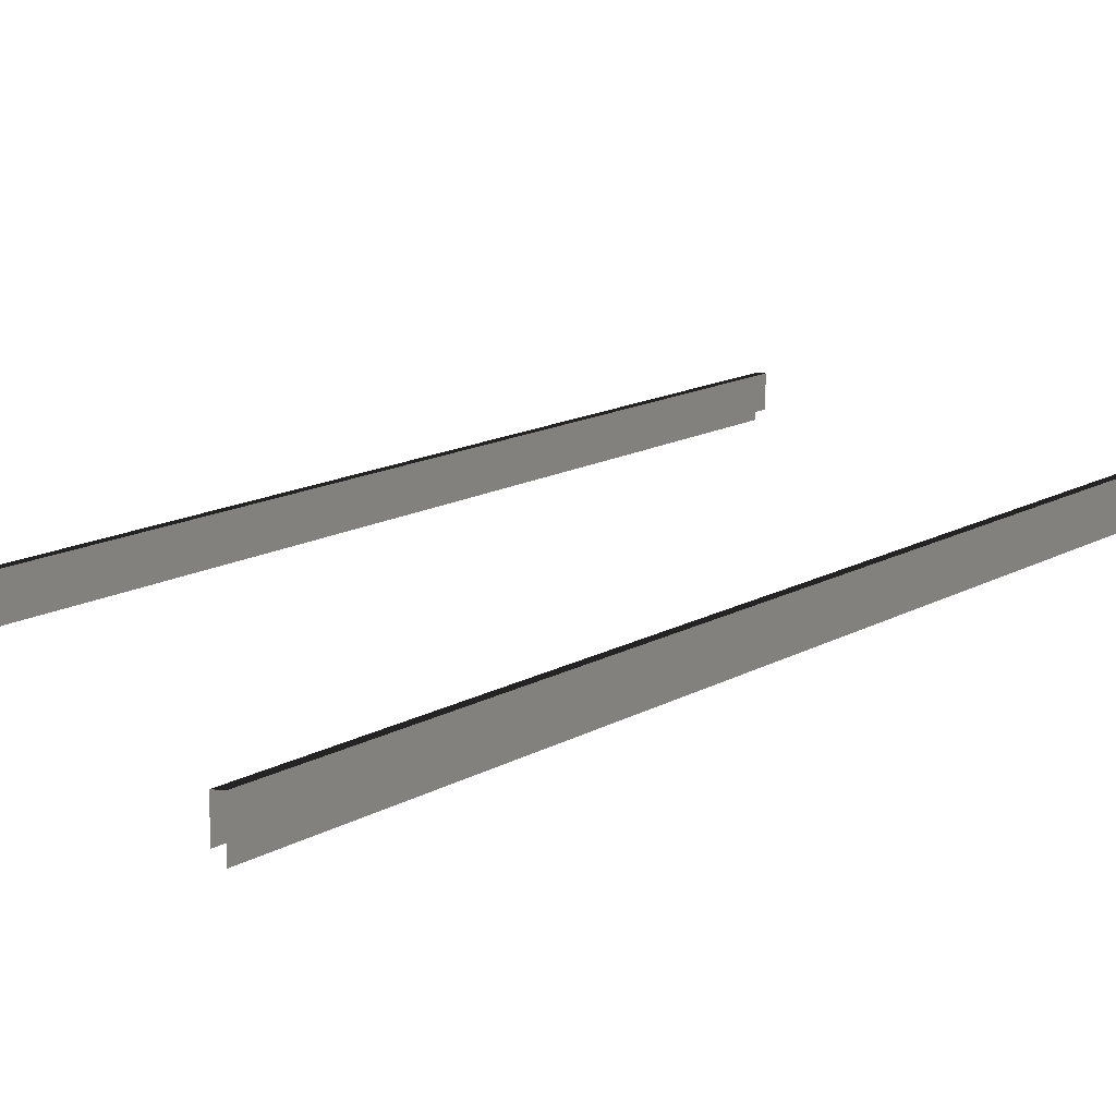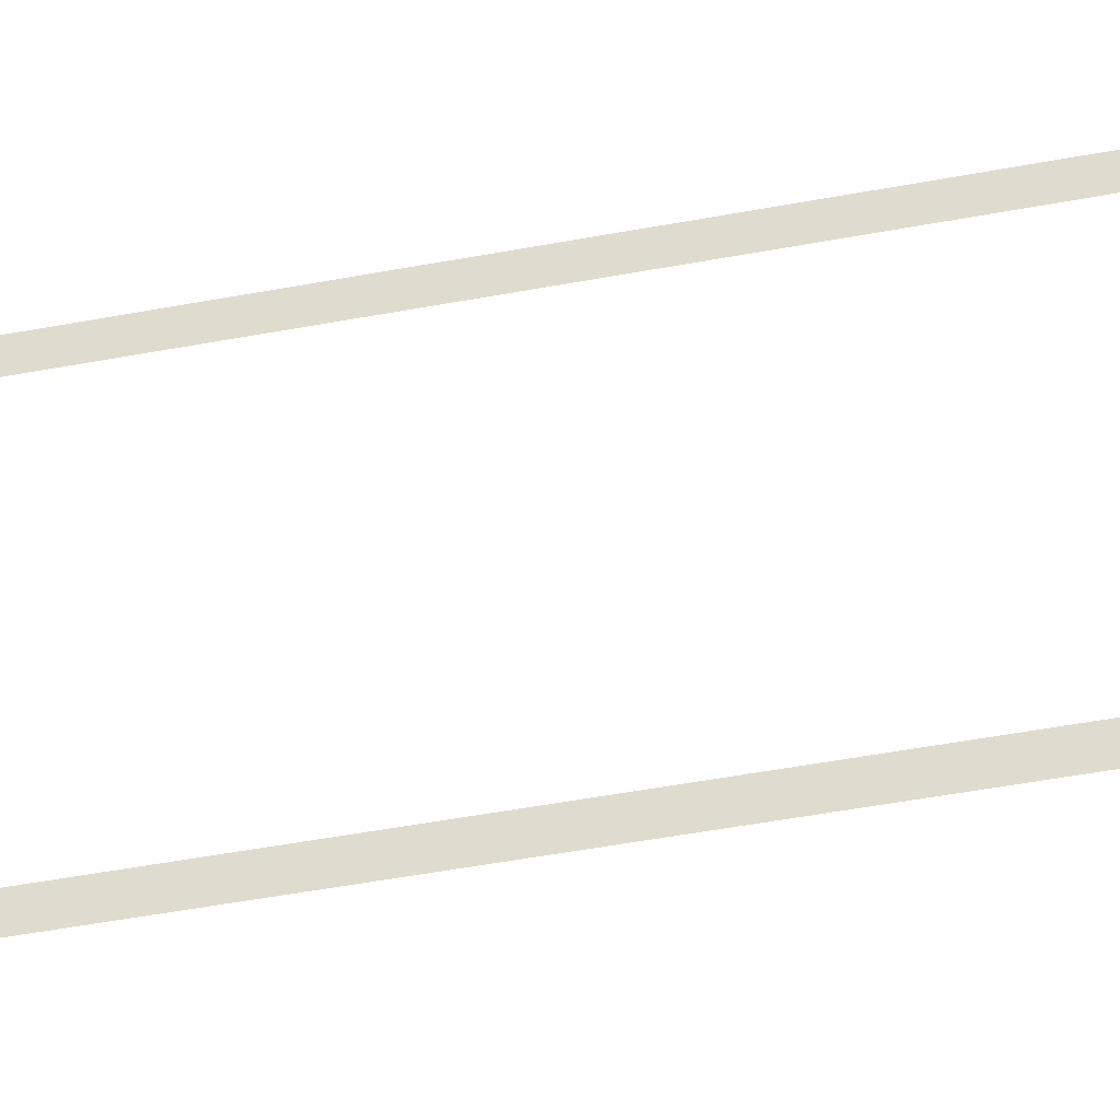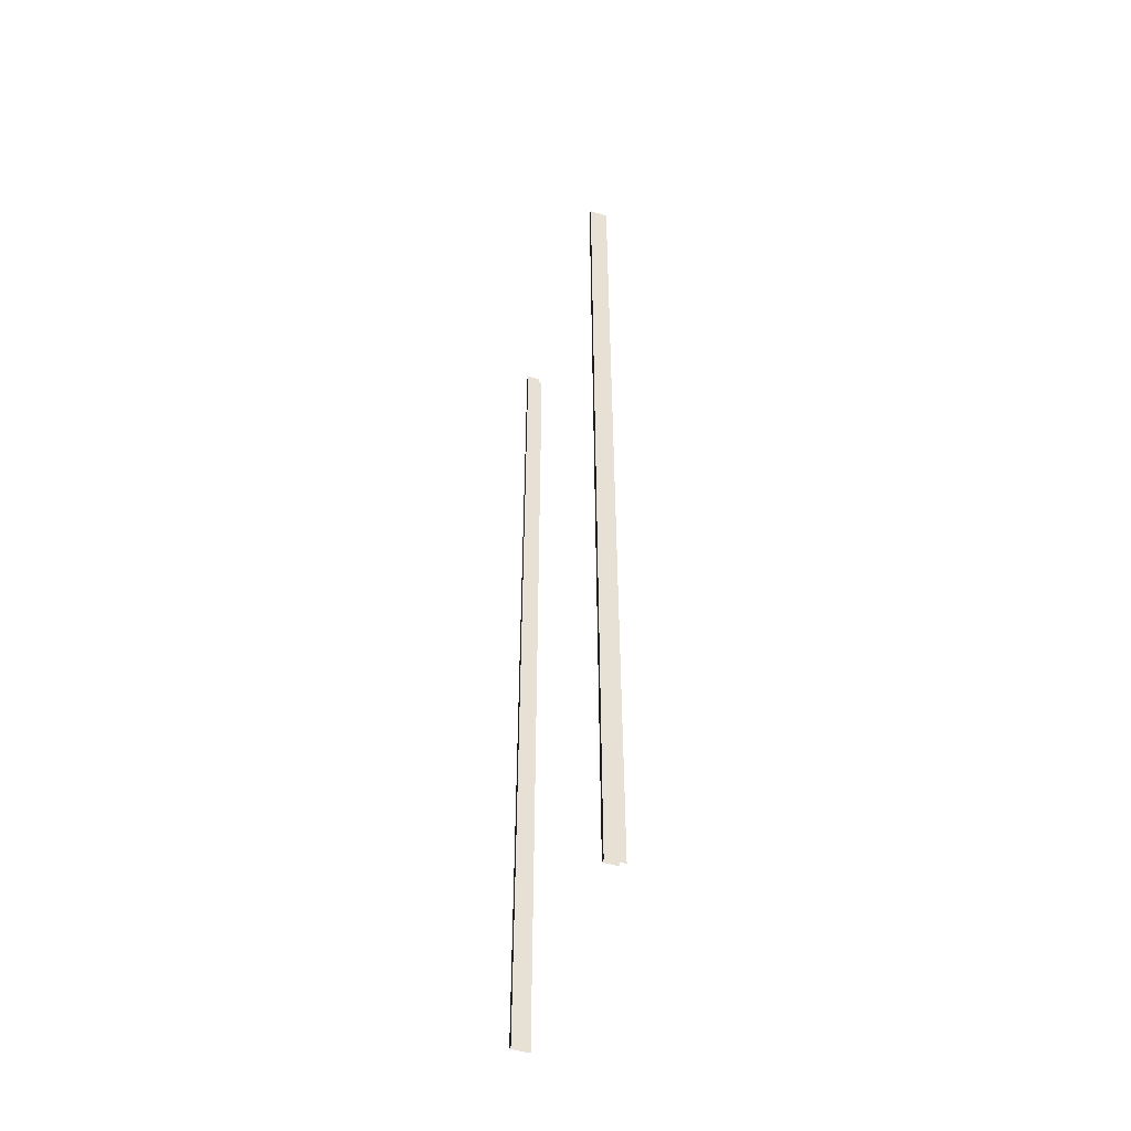
<metadata>
{"format":"obj","ext":"obj","renderer":"f3d","projection":"perspective","resolution":1024,"background":"white","views":[{"elev":7.2,"azim":22.3,"up":"+Z"},{"elev":-46.0,"azim":-77.6,"up":"+Z"},{"elev":-51.1,"azim":71.8,"up":"+Y"}]}
</metadata>
<code>
v -4.411 -37.8 0.06206
v -4.411 0.02064 0.6005
v -4.411 0.02064 0.06206
v -4.411 -37.8 0.6005
v -4.411 -37.8 0.6005
v -4.577 0.02064 0.6005
v -4.411 0.02064 0.6005
v -4.577 -37.8 0.6005
v -4.577 0.02064 0.6005
v -4.577 -37.8 -0.1036
v -4.577 0.02064 -0.1036
v -4.577 -37.8 0.6005
v 4.411 -37.8 0.6005
v 4.411 0.02064 0.06206
v 4.411 0.02064 0.6005
v 4.411 -37.8 0.06206
v 4.577 -37.8 0.6005
v 4.411 0.02064 0.6005
v 4.577 0.02064 0.6005
v 4.411 -37.8 0.6005
v 4.577 -37.8 -0.1036
v 4.577 0.02064 0.6005
v 4.577 0.02064 -0.1036
v 4.577 -37.8 0.6005
g DTv2-96mSection_(M)_2087_37
f 1 3 2
f 2 4 1
f 5 7 6
f 6 8 5
f 9 11 10
f 10 12 9
f 13 15 14
f 14 16 13
f 17 19 18
f 18 20 17
f 21 23 22
f 22 24 21

</code>
